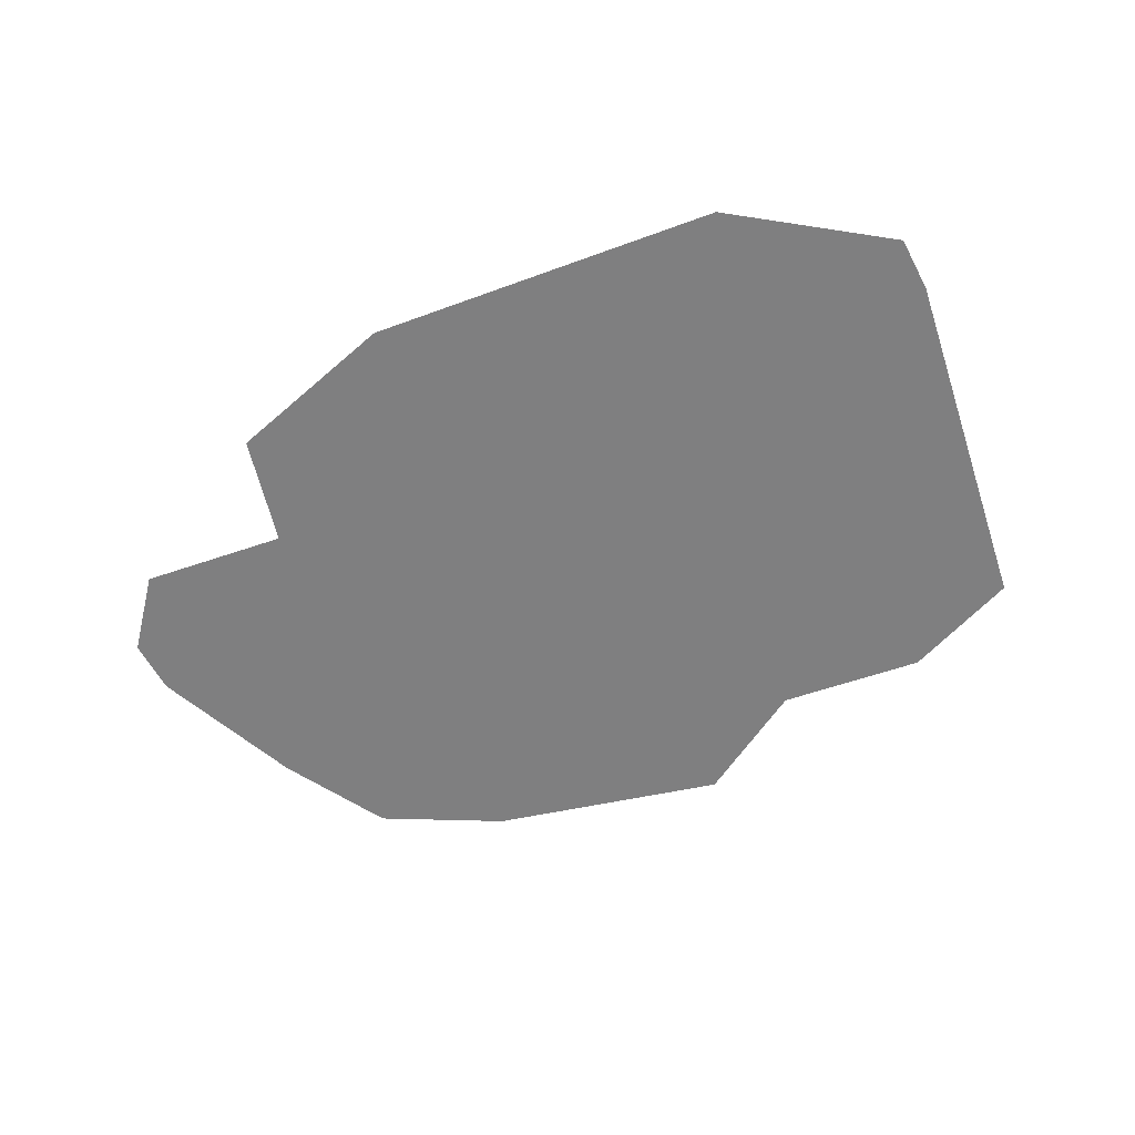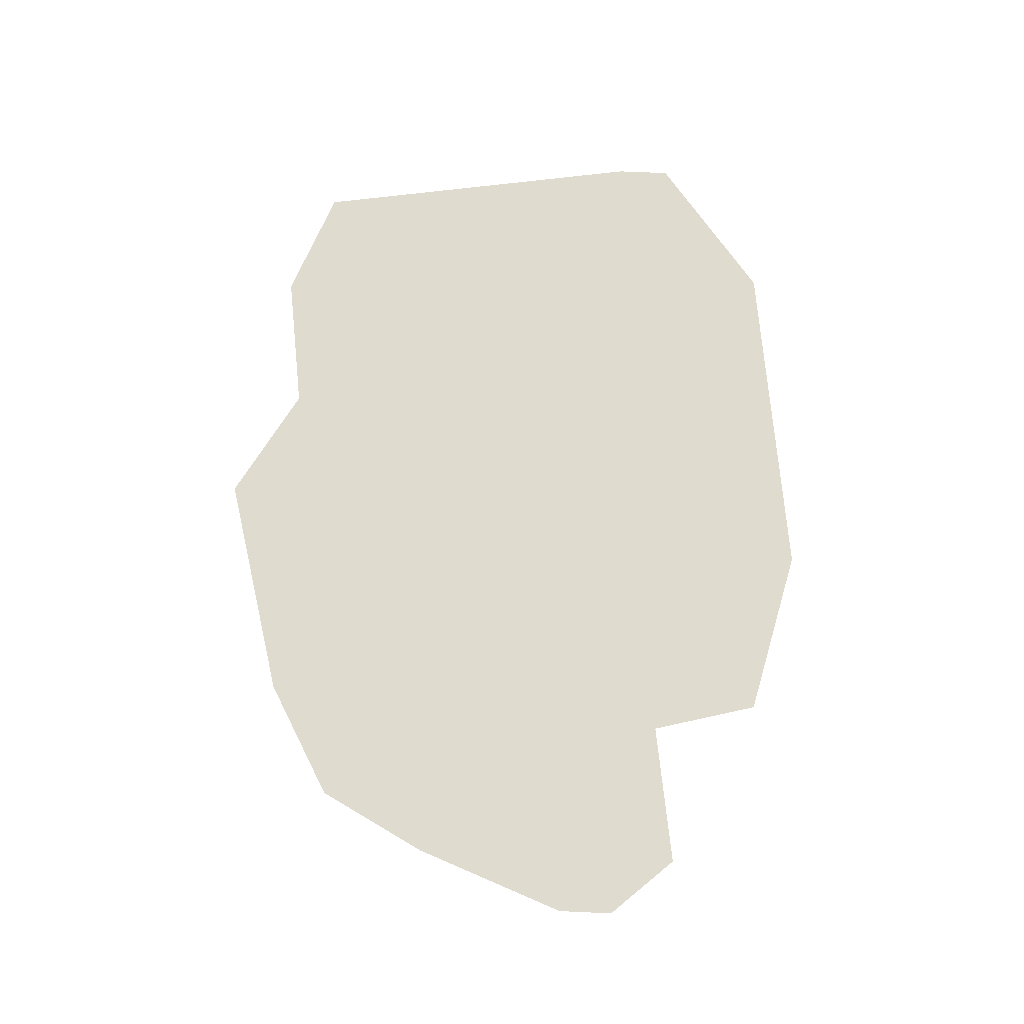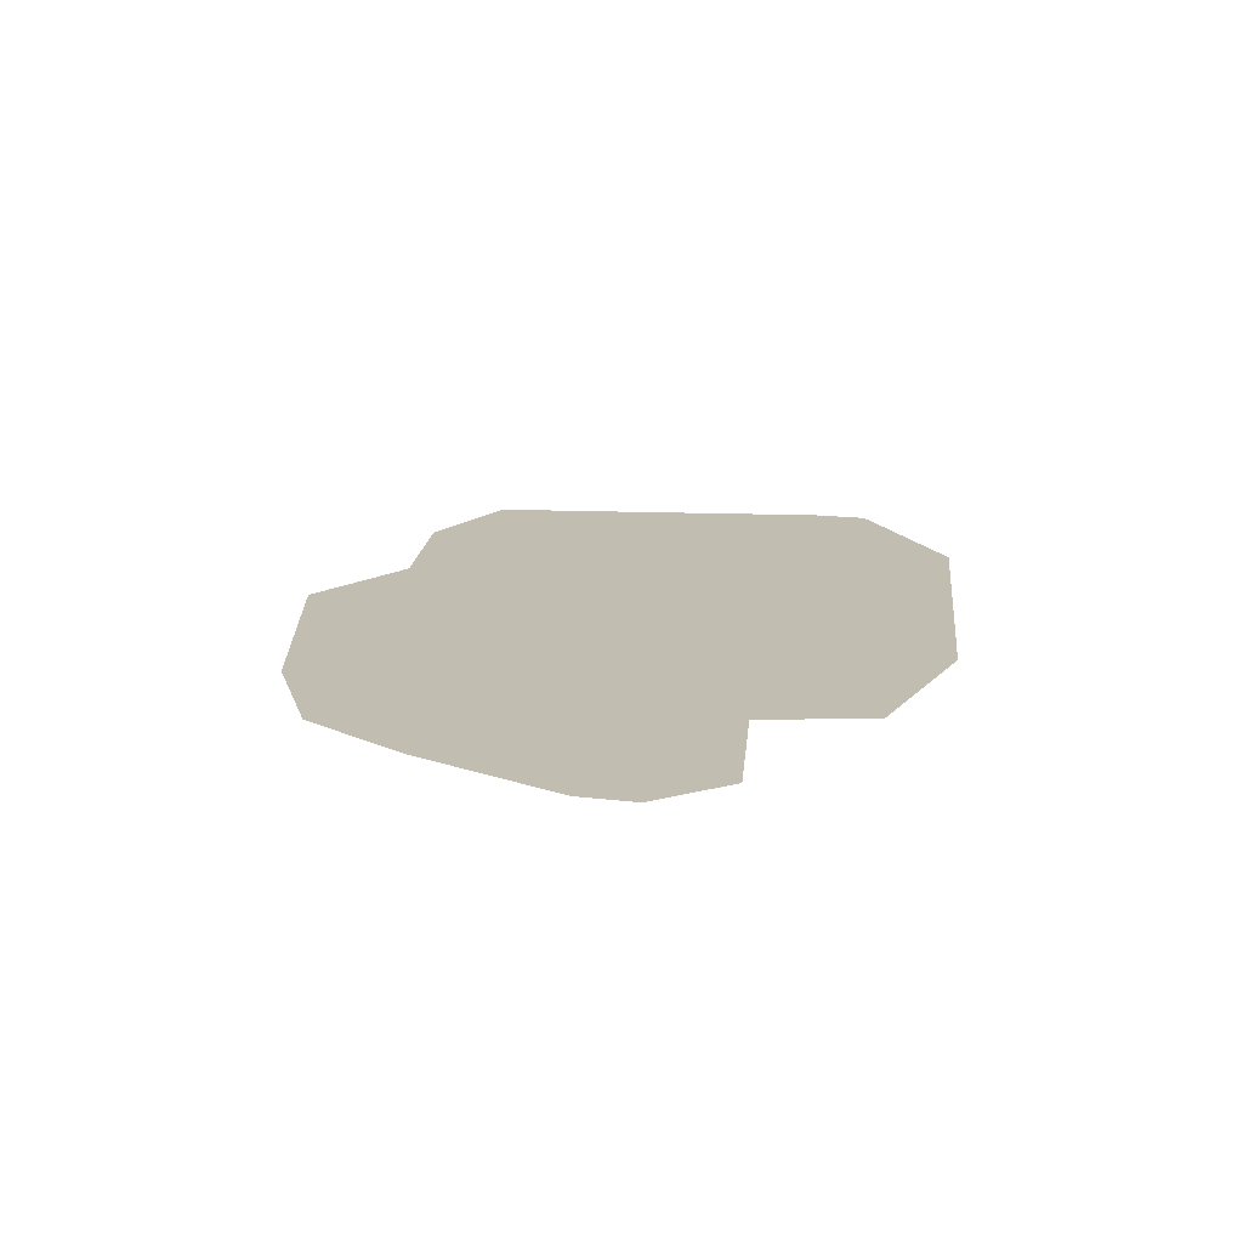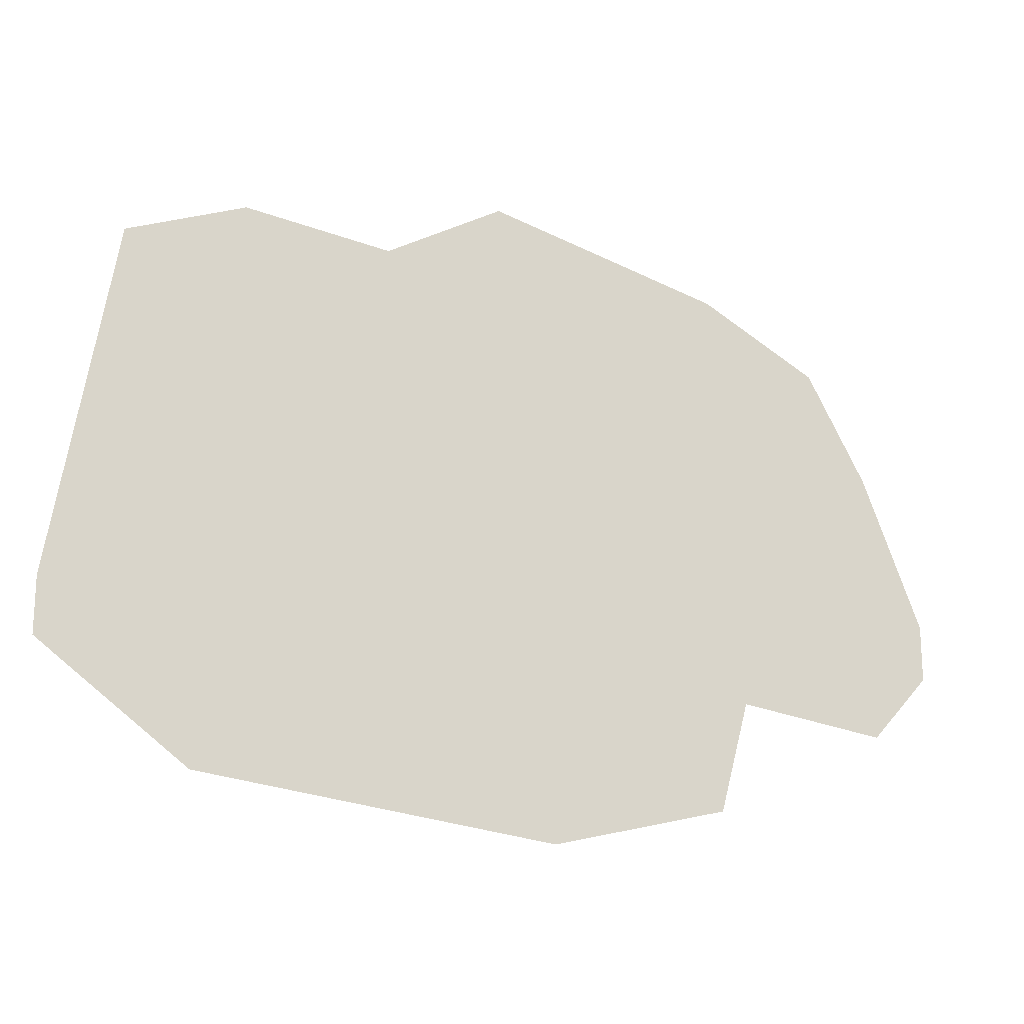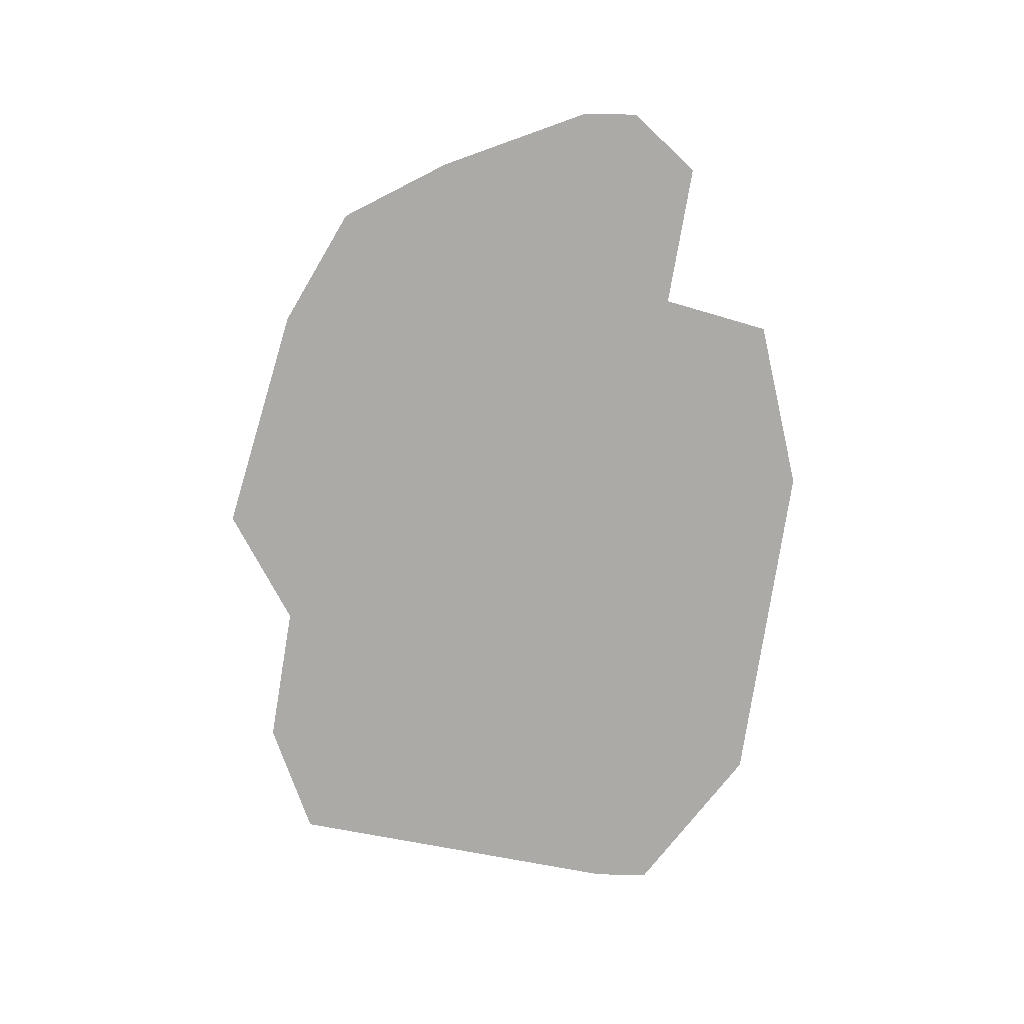
<metadata>
{"format":"obj","ext":"obj","renderer":"f3d","projection":"perspective","resolution":1024,"background":"white","views":[{"elev":-59.8,"azim":27.8,"up":"+Z"},{"elev":70.5,"azim":-87.5,"up":"+Z"},{"elev":16.9,"azim":-76.3,"up":"+Z"},{"elev":-19.0,"azim":158.9,"up":"+Y"},{"elev":-75.8,"azim":-91.2,"up":"+Z"}]}
</metadata>
<code>
v 775 262 0
v 675 862 0
v 475 937 0
v 225 900 0
v 525 75 0
v -425 262 0
v -375 75 0
v -75 0 0
v 25 1012 0
v -375 900 0
v -575 787 0
v -675 600 0
v -775 337 0
v -675 225 0
v 775 167 0
v 525 -20 0
v -75 -95 0
v -375 -20 0
v -425 167 0
v -675 130 0
v -775 242 0
f 1 2 3 4 5
f 5 4 6 7 8
f 4 9 10 11 12 13 14 6
f 15 1 5 16
f 16 5 8 17
f 17 8 7 18
f 7 6 19 18
f 19 6 14 20
f 14 13 21 20

</code>
